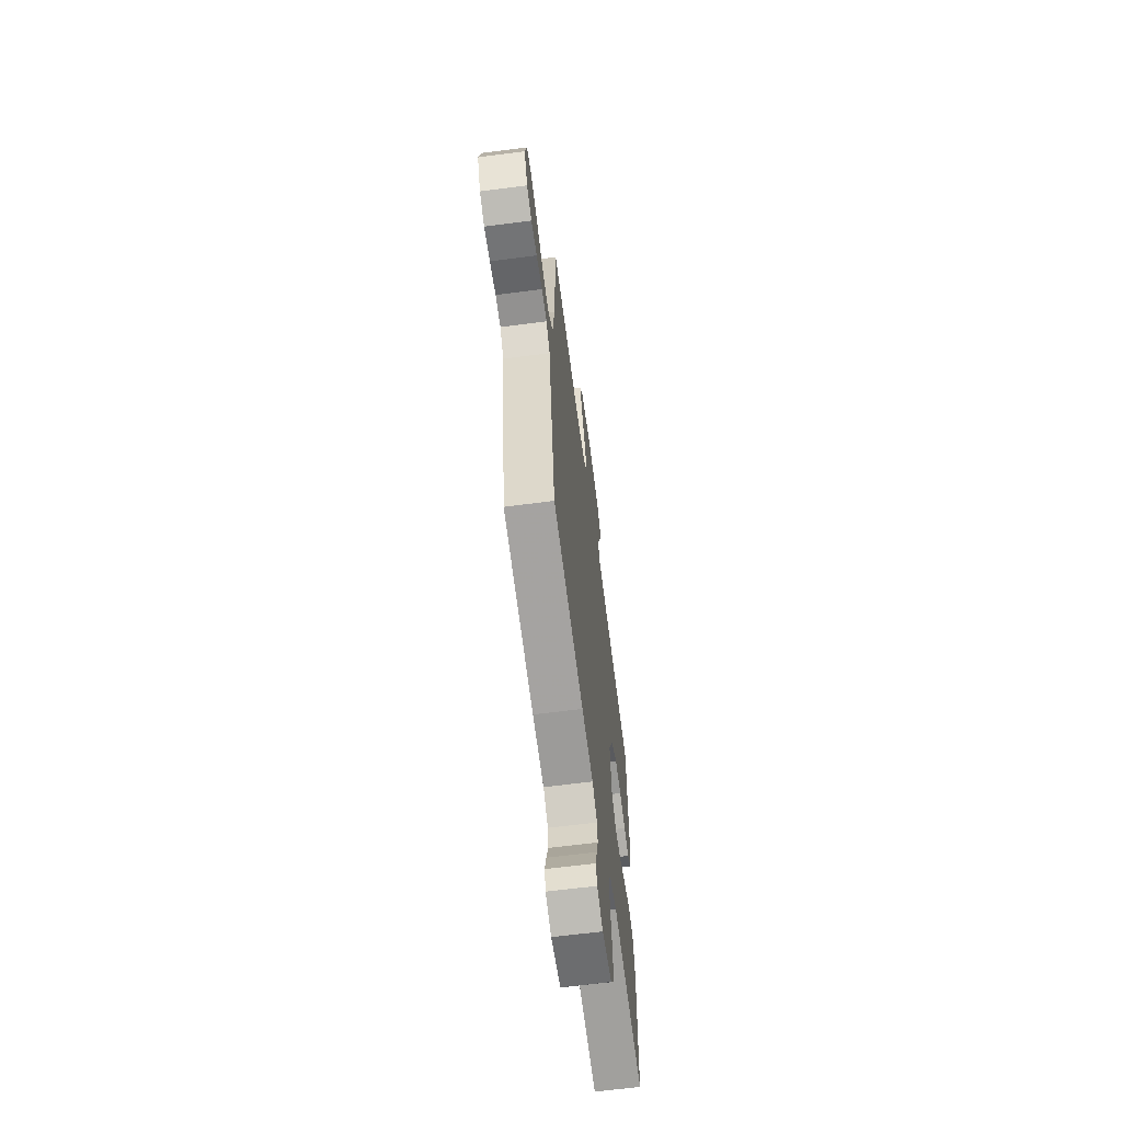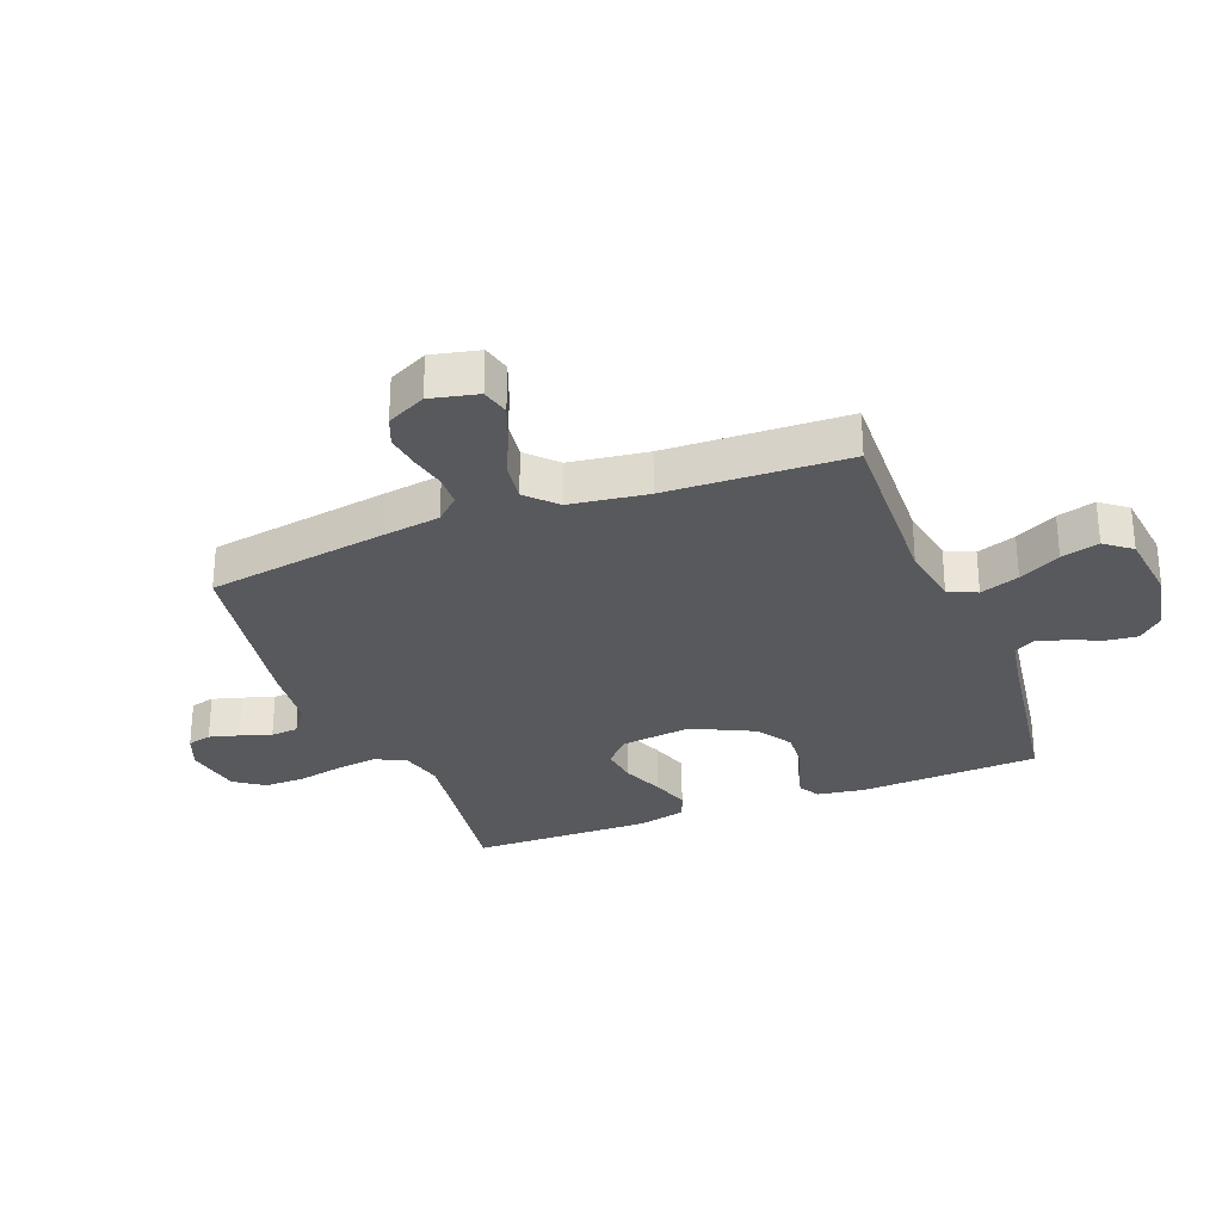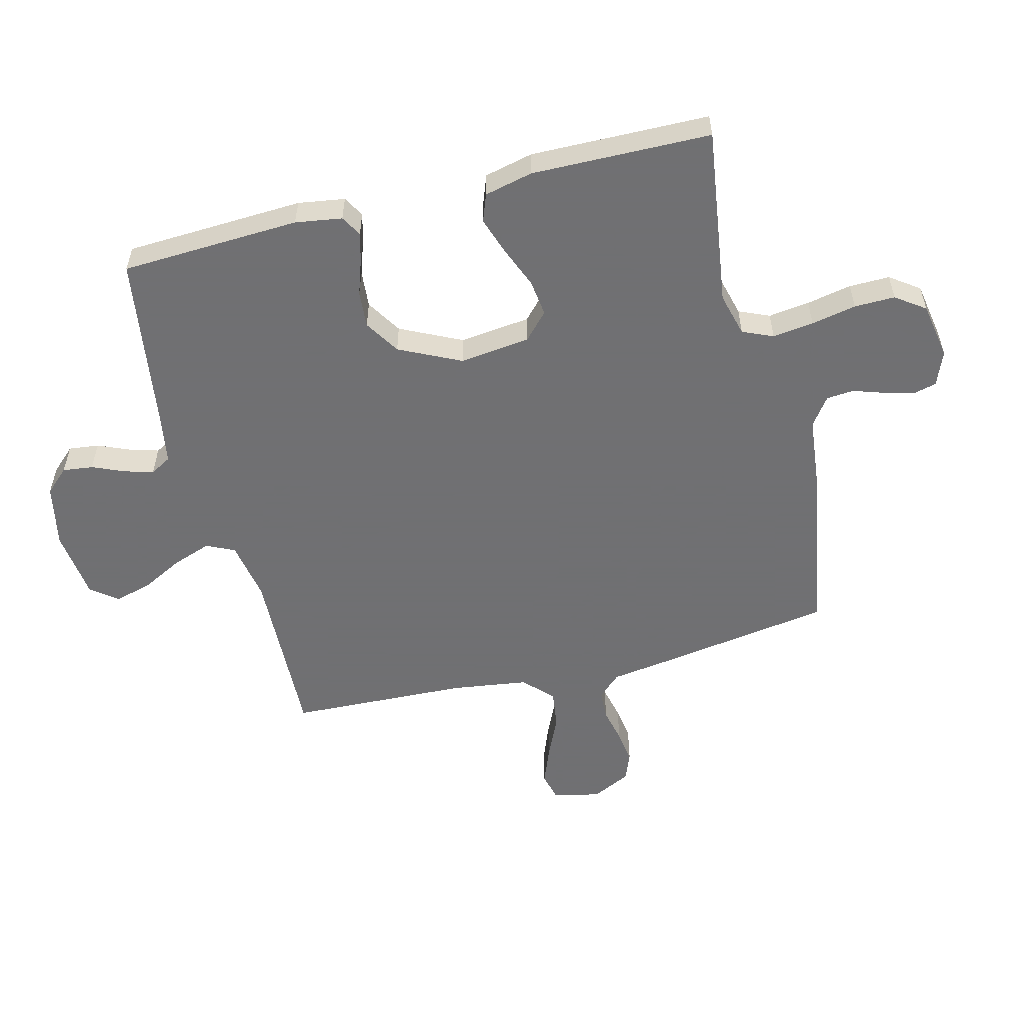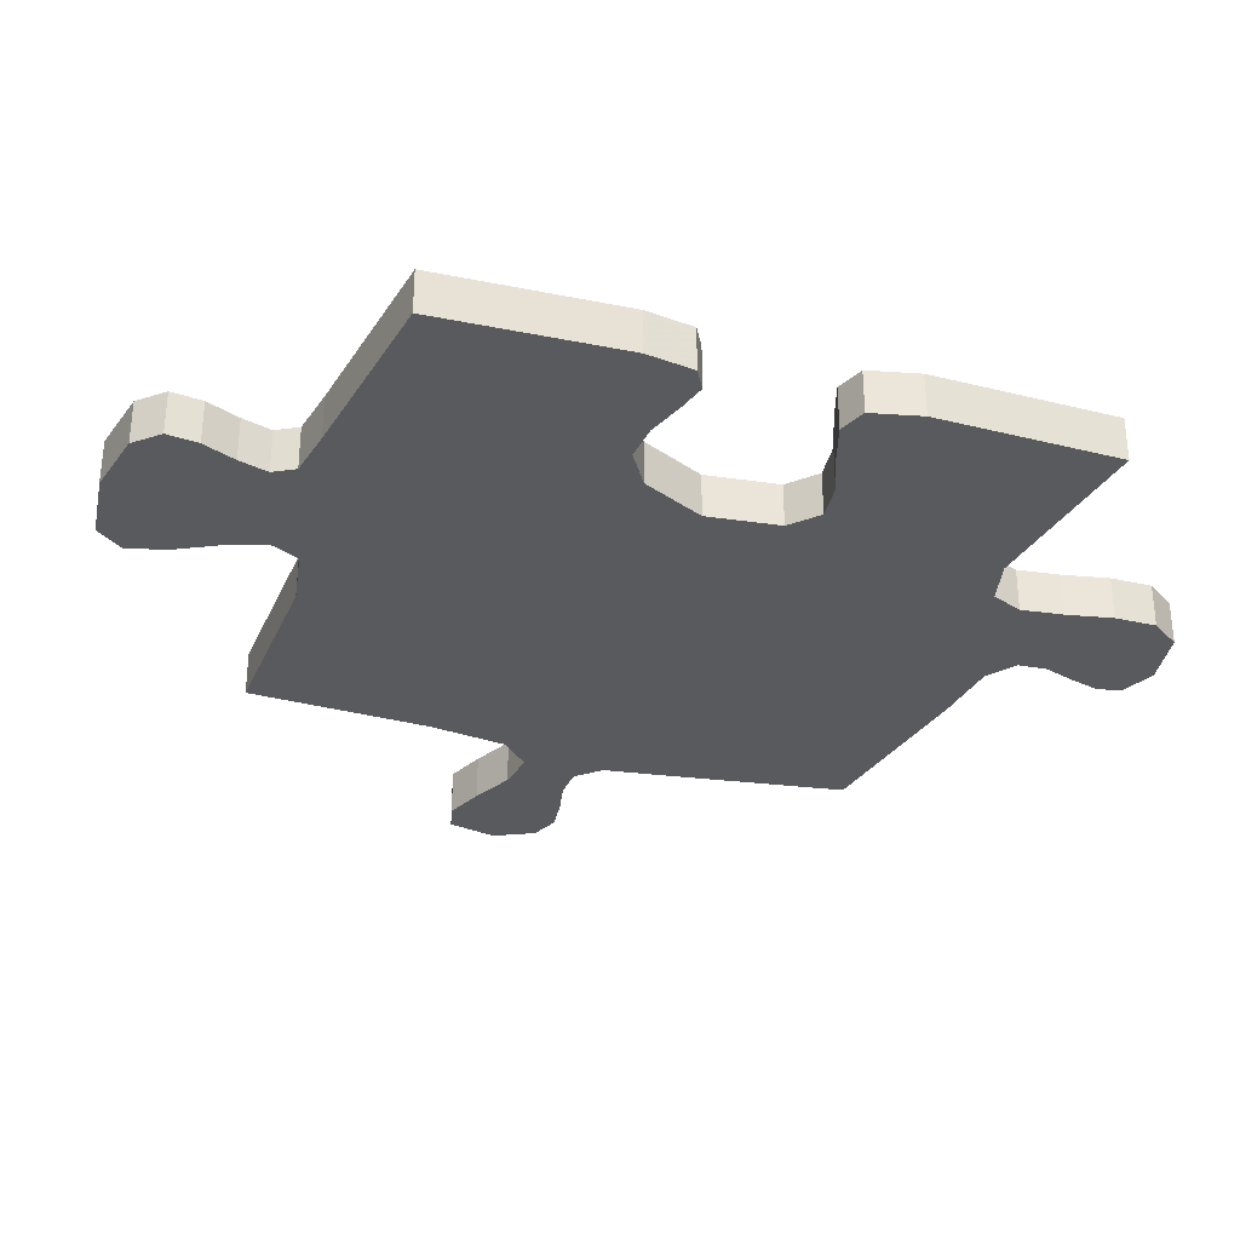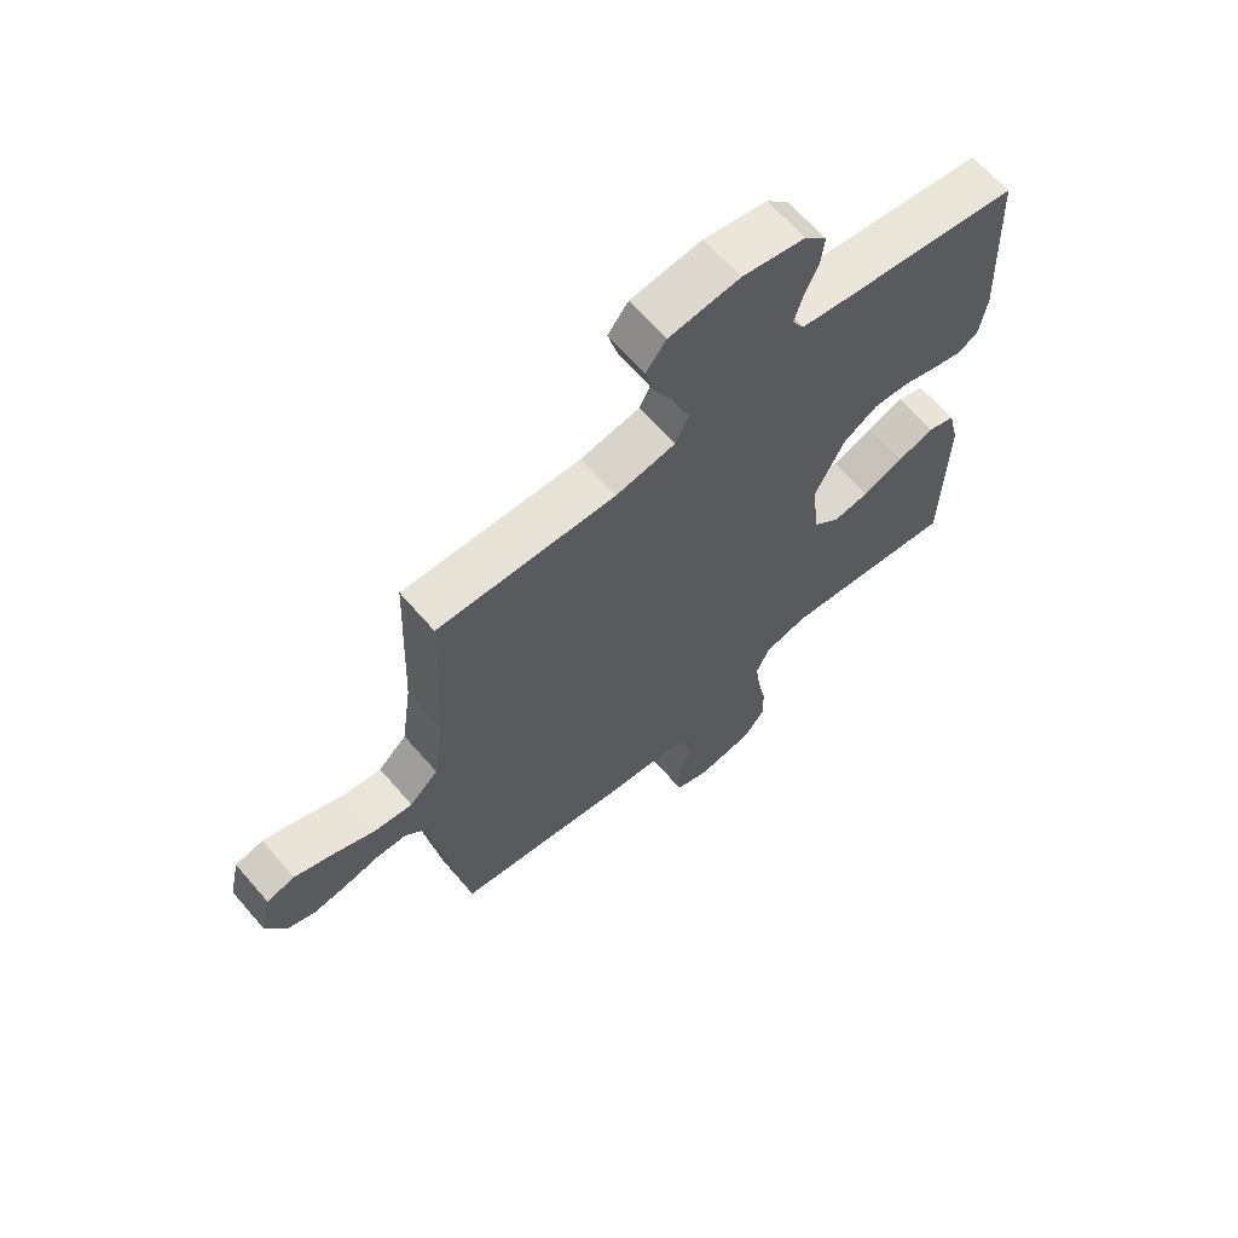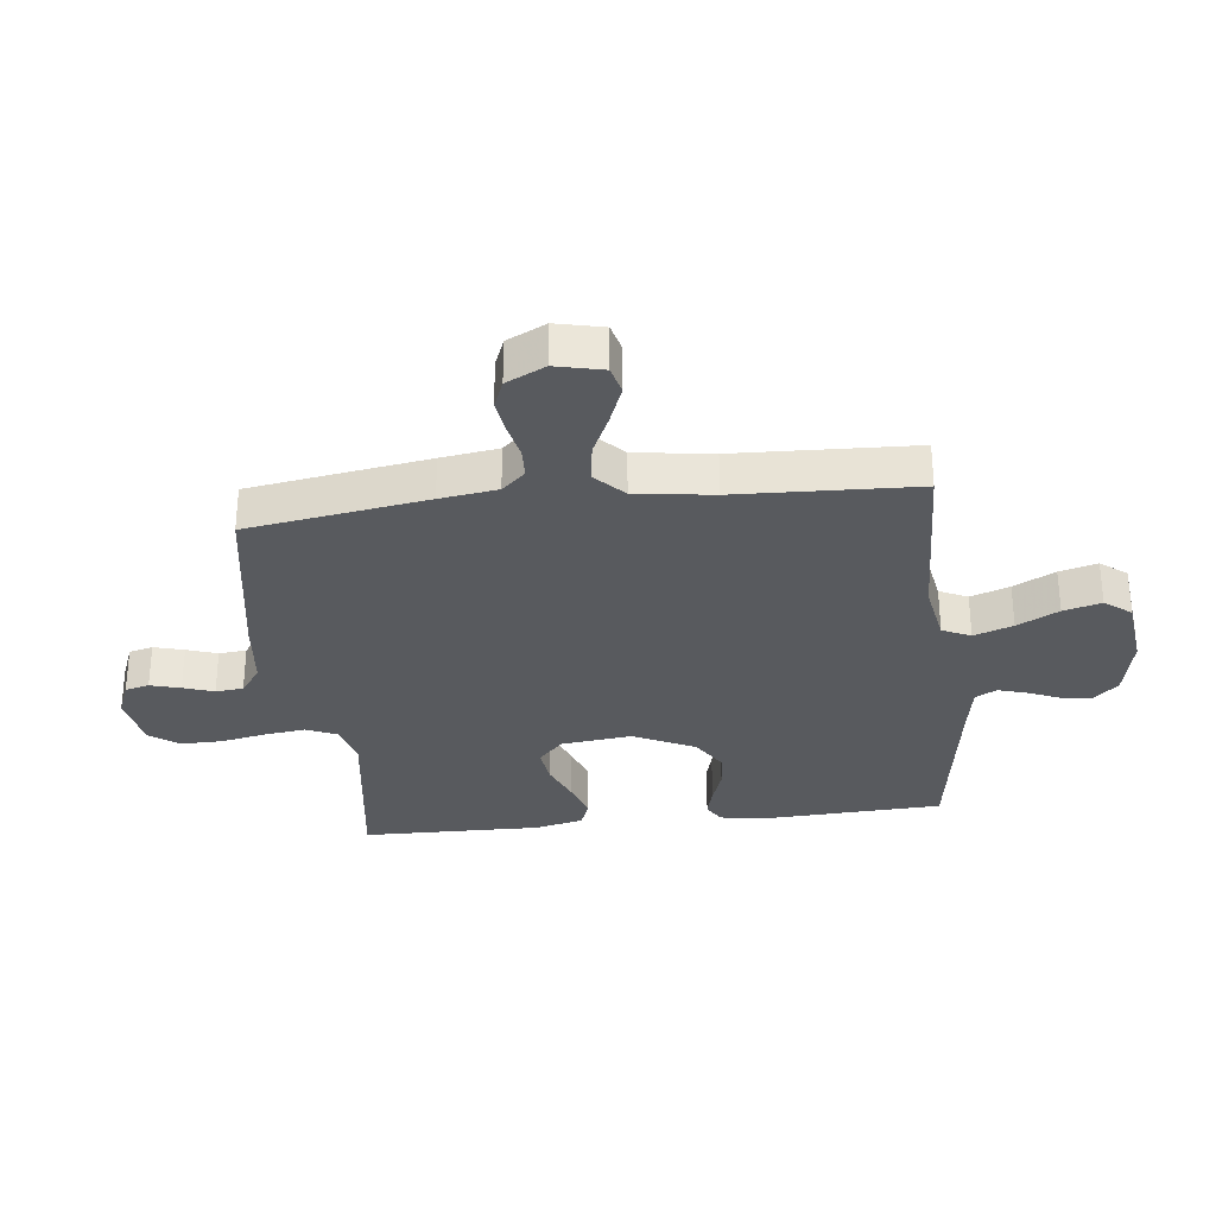
<metadata>
{"format":"obj","ext":"obj","renderer":"f3d","projection":"perspective","resolution":1024,"background":"white","views":[{"elev":-63.9,"azim":-82.5,"up":"+Z"},{"elev":-29.3,"azim":-68.8,"up":"+Y"},{"elev":-55.0,"azim":104.2,"up":"+Y"},{"elev":-31.6,"azim":71.3,"up":"+Y"},{"elev":65.3,"azim":-40.8,"up":"+Z"},{"elev":-31.0,"azim":-83.5,"up":"+Y"}]}
</metadata>
<code>
v 0.5 0.07 -0.5
v 0.2 0.07 -0.458
v 0.127 0.07 -0.477
v 0.105 0.07 -0.528
v 0.114 0.07 -0.597
v 0.129 0.07 -0.672
v 0.13 0.07 -0.74
v 0.095 0.07 -0.789
v 0 0.07 -0.806
v -0.058 0.07 -0.783
v -0.068 0.07 -0.743
v -0.054 0.07 -0.693
v -0.037 0.07 -0.642
v -0.041 0.07 -0.596
v -0.088 0.07 -0.562
v -0.2 0.07 -0.55
v -0.5 0.07 -0.5
v -0.547 0.07 -0.2
v -0.561 0.07 -0.104
v -0.597 0.07 -0.065
v -0.648 0.07 -0.063
v -0.706 0.07 -0.076
v -0.763 0.07 -0.084
v -0.811 0.07 -0.065
v -0.843 0.07 0
v -0.825 0.07 0.079
v -0.778 0.07 0.091
v -0.713 0.07 0.066
v -0.643 0.07 0.034
v -0.578 0.07 0.025
v -0.53 0.07 0.071
v -0.512 0.07 0.2
v -0.5 0.07 0.5
v -0.2 0.07 0.489
v -0.099 0.07 0.507
v -0.077 0.07 0.554
v -0.1 0.07 0.619
v -0.136 0.07 0.688
v -0.153 0.07 0.751
v -0.119 0.07 0.795
v 0 0.07 0.809
v 0.106 0.07 0.787
v 0.143 0.07 0.747
v 0.137 0.07 0.696
v 0.114 0.07 0.642
v 0.1 0.07 0.594
v 0.12 0.07 0.559
v 0.2 0.07 0.545
v 0.5 0.07 0.5
v 0.514 0.07 0.2
v 0.502 0.07 0.122
v 0.467 0.07 0.102
v 0.418 0.07 0.115
v 0.359 0.07 0.135
v 0.297 0.07 0.14
v 0.238 0.07 0.103
v 0.188 0.07 0
v 0.202 0.07 -0.118
v 0.246 0.07 -0.159
v 0.308 0.07 -0.151
v 0.377 0.07 -0.123
v 0.44 0.07 -0.102
v 0.486 0.07 -0.119
v 0.505 0.07 -0.2
v 0.5 0 -0.5
v 0.2 0 -0.458
v 0.127 0 -0.477
v 0.105 0 -0.528
v 0.114 0 -0.597
v 0.129 0 -0.672
v 0.13 0 -0.74
v 0.095 0 -0.789
v 0 0 -0.806
v -0.058 0 -0.783
v -0.068 0 -0.743
v -0.054 0 -0.693
v -0.037 0 -0.642
v -0.041 0 -0.596
v -0.088 0 -0.562
v -0.2 0 -0.55
v -0.5 0 -0.5
v -0.547 0 -0.2
v -0.561 0 -0.104
v -0.597 0 -0.065
v -0.648 0 -0.063
v -0.706 0 -0.076
v -0.763 0 -0.084
v -0.811 0 -0.065
v -0.843 0 0
v -0.825 0 0.079
v -0.778 0 0.091
v -0.713 0 0.066
v -0.643 0 0.034
v -0.578 0 0.025
v -0.53 0 0.071
v -0.512 0 0.2
v -0.5 0 0.5
v -0.2 0 0.489
v -0.099 0 0.507
v -0.077 0 0.554
v -0.1 0 0.619
v -0.136 0 0.688
v -0.153 0 0.751
v -0.119 0 0.795
v 0 0 0.809
v 0.106 0 0.787
v 0.143 0 0.747
v 0.137 0 0.696
v 0.114 0 0.642
v 0.1 0 0.594
v 0.12 0 0.559
v 0.2 0 0.545
v 0.5 0 0.5
v 0.514 0 0.2
v 0.502 0 0.122
v 0.467 0 0.102
v 0.418 0 0.115
v 0.359 0 0.135
v 0.297 0 0.14
v 0.238 0 0.103
v 0.188 0 0
v 0.202 0 -0.118
v 0.246 0 -0.159
v 0.308 0 -0.151
v 0.377 0 -0.123
v 0.44 0 -0.102
v 0.486 0 -0.119
v 0.505 0 -0.2
f 64 1 2
f 63 64 2
f 62 63 2
f 61 62 2
f 60 61 2
f 59 60 2 3
f 58 59 3 4
f 57 58 4
f 52 53 54
f 51 52 54
f 50 51 54
f 49 50 54
f 48 49 54
f 47 48 54 55
f 46 47 55 56
f 43 44 45
f 42 43 45
f 41 42 45
f 40 41 45
f 39 40 45
f 38 39 45
f 37 38 45
f 36 37 45 46
f 46 56 57
f 36 46 57
f 35 36 57
f 32 33 34
f 35 57 4
f 34 35 4
f 32 34 4
f 31 32 4
f 27 28 29
f 26 27 29
f 25 26 29
f 24 25 29
f 23 24 29
f 22 23 29
f 21 22 29
f 20 21 29 30
f 17 18 19
f 16 17 19
f 15 16 19
f 31 4 5
f 30 31 5
f 20 30 5
f 19 20 5
f 15 19 5
f 14 15 5
f 10 11 12 13
f 7 8 9
f 6 7 9
f 5 6 9
f 14 5 9
f 13 14 9
f 9 10 13
f 66 65 128
f 66 128 127
f 66 127 126
f 66 126 125
f 66 125 124
f 67 66 124 123
f 68 67 123 122
f 68 122 121
f 118 117 116
f 118 116 115
f 118 115 114
f 118 114 113
f 118 113 112
f 119 118 112 111
f 120 119 111 110
f 109 108 107
f 109 107 106
f 109 106 105
f 109 105 104
f 109 104 103
f 109 103 102
f 109 102 101
f 110 109 101 100
f 121 120 110
f 121 110 100
f 121 100 99
f 98 97 96
f 68 121 99
f 68 99 98
f 68 98 96
f 68 96 95
f 93 92 91
f 93 91 90
f 93 90 89
f 93 89 88
f 93 88 87
f 93 87 86
f 93 86 85
f 94 93 85 84
f 83 82 81
f 83 81 80
f 83 80 79
f 69 68 95
f 69 95 94
f 69 94 84
f 69 84 83
f 69 83 79
f 69 79 78
f 77 76 75 74
f 73 72 71
f 73 71 70
f 73 70 69
f 73 69 78
f 73 78 77
f 77 74 73
f 1 65 66 2
f 2 66 67 3
f 3 67 68 4
f 4 68 69 5
f 5 69 70 6
f 6 70 71 7
f 7 71 72 8
f 8 72 73 9
f 9 73 74 10
f 10 74 75 11
f 11 75 76 12
f 12 76 77 13
f 13 77 78 14
f 14 78 79 15
f 15 79 80 16
f 16 80 81 17
f 17 81 82 18
f 18 82 83 19
f 19 83 84 20
f 20 84 85 21
f 21 85 86 22
f 22 86 87 23
f 23 87 88 24
f 24 88 89 25
f 25 89 90 26
f 26 90 91 27
f 27 91 92 28
f 28 92 93 29
f 29 93 94 30
f 30 94 95 31
f 31 95 96 32
f 32 96 97 33
f 33 97 98 34
f 34 98 99 35
f 35 99 100 36
f 36 100 101 37
f 37 101 102 38
f 38 102 103 39
f 39 103 104 40
f 40 104 105 41
f 41 105 106 42
f 42 106 107 43
f 43 107 108 44
f 44 108 109 45
f 45 109 110 46
f 46 110 111 47
f 47 111 112 48
f 48 112 113 49
f 49 113 114 50
f 50 114 115 51
f 51 115 116 52
f 52 116 117 53
f 53 117 118 54
f 54 118 119 55
f 55 119 120 56
f 56 120 121 57
f 57 121 122 58
f 58 122 123 59
f 59 123 124 60
f 60 124 125 61
f 61 125 126 62
f 62 126 127 63
f 63 127 128 64
f 64 128 65 1

</code>
